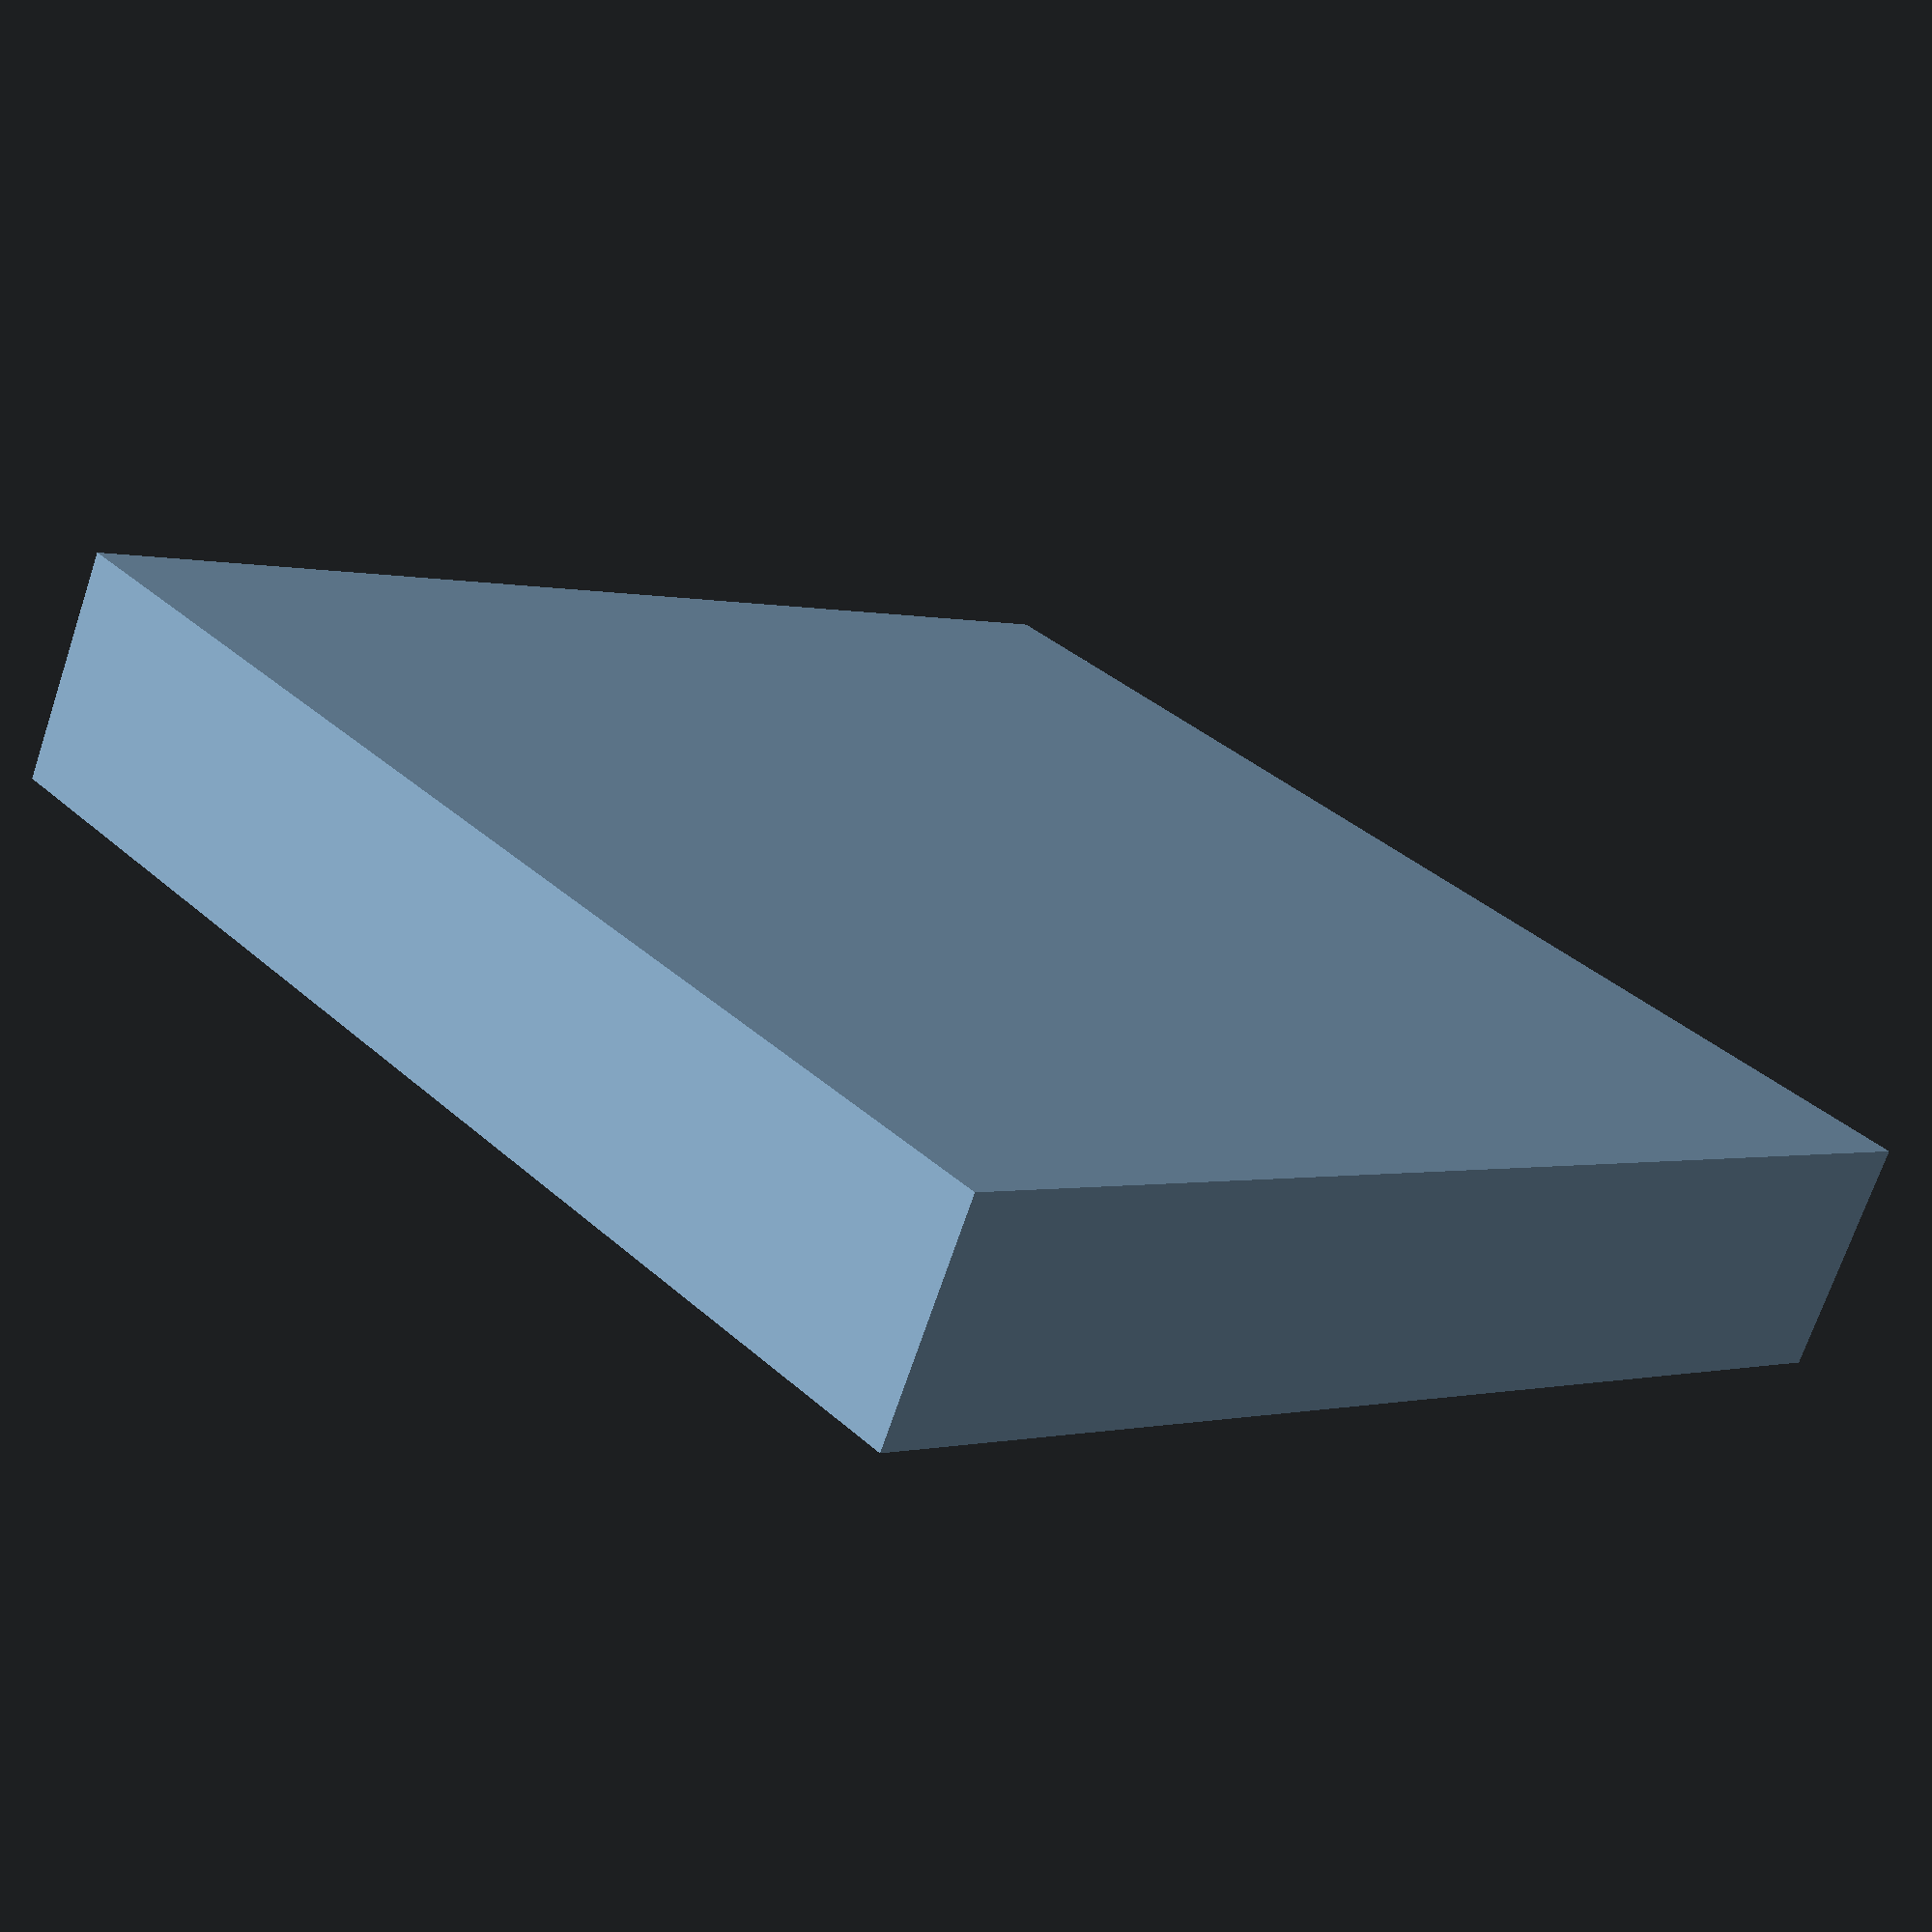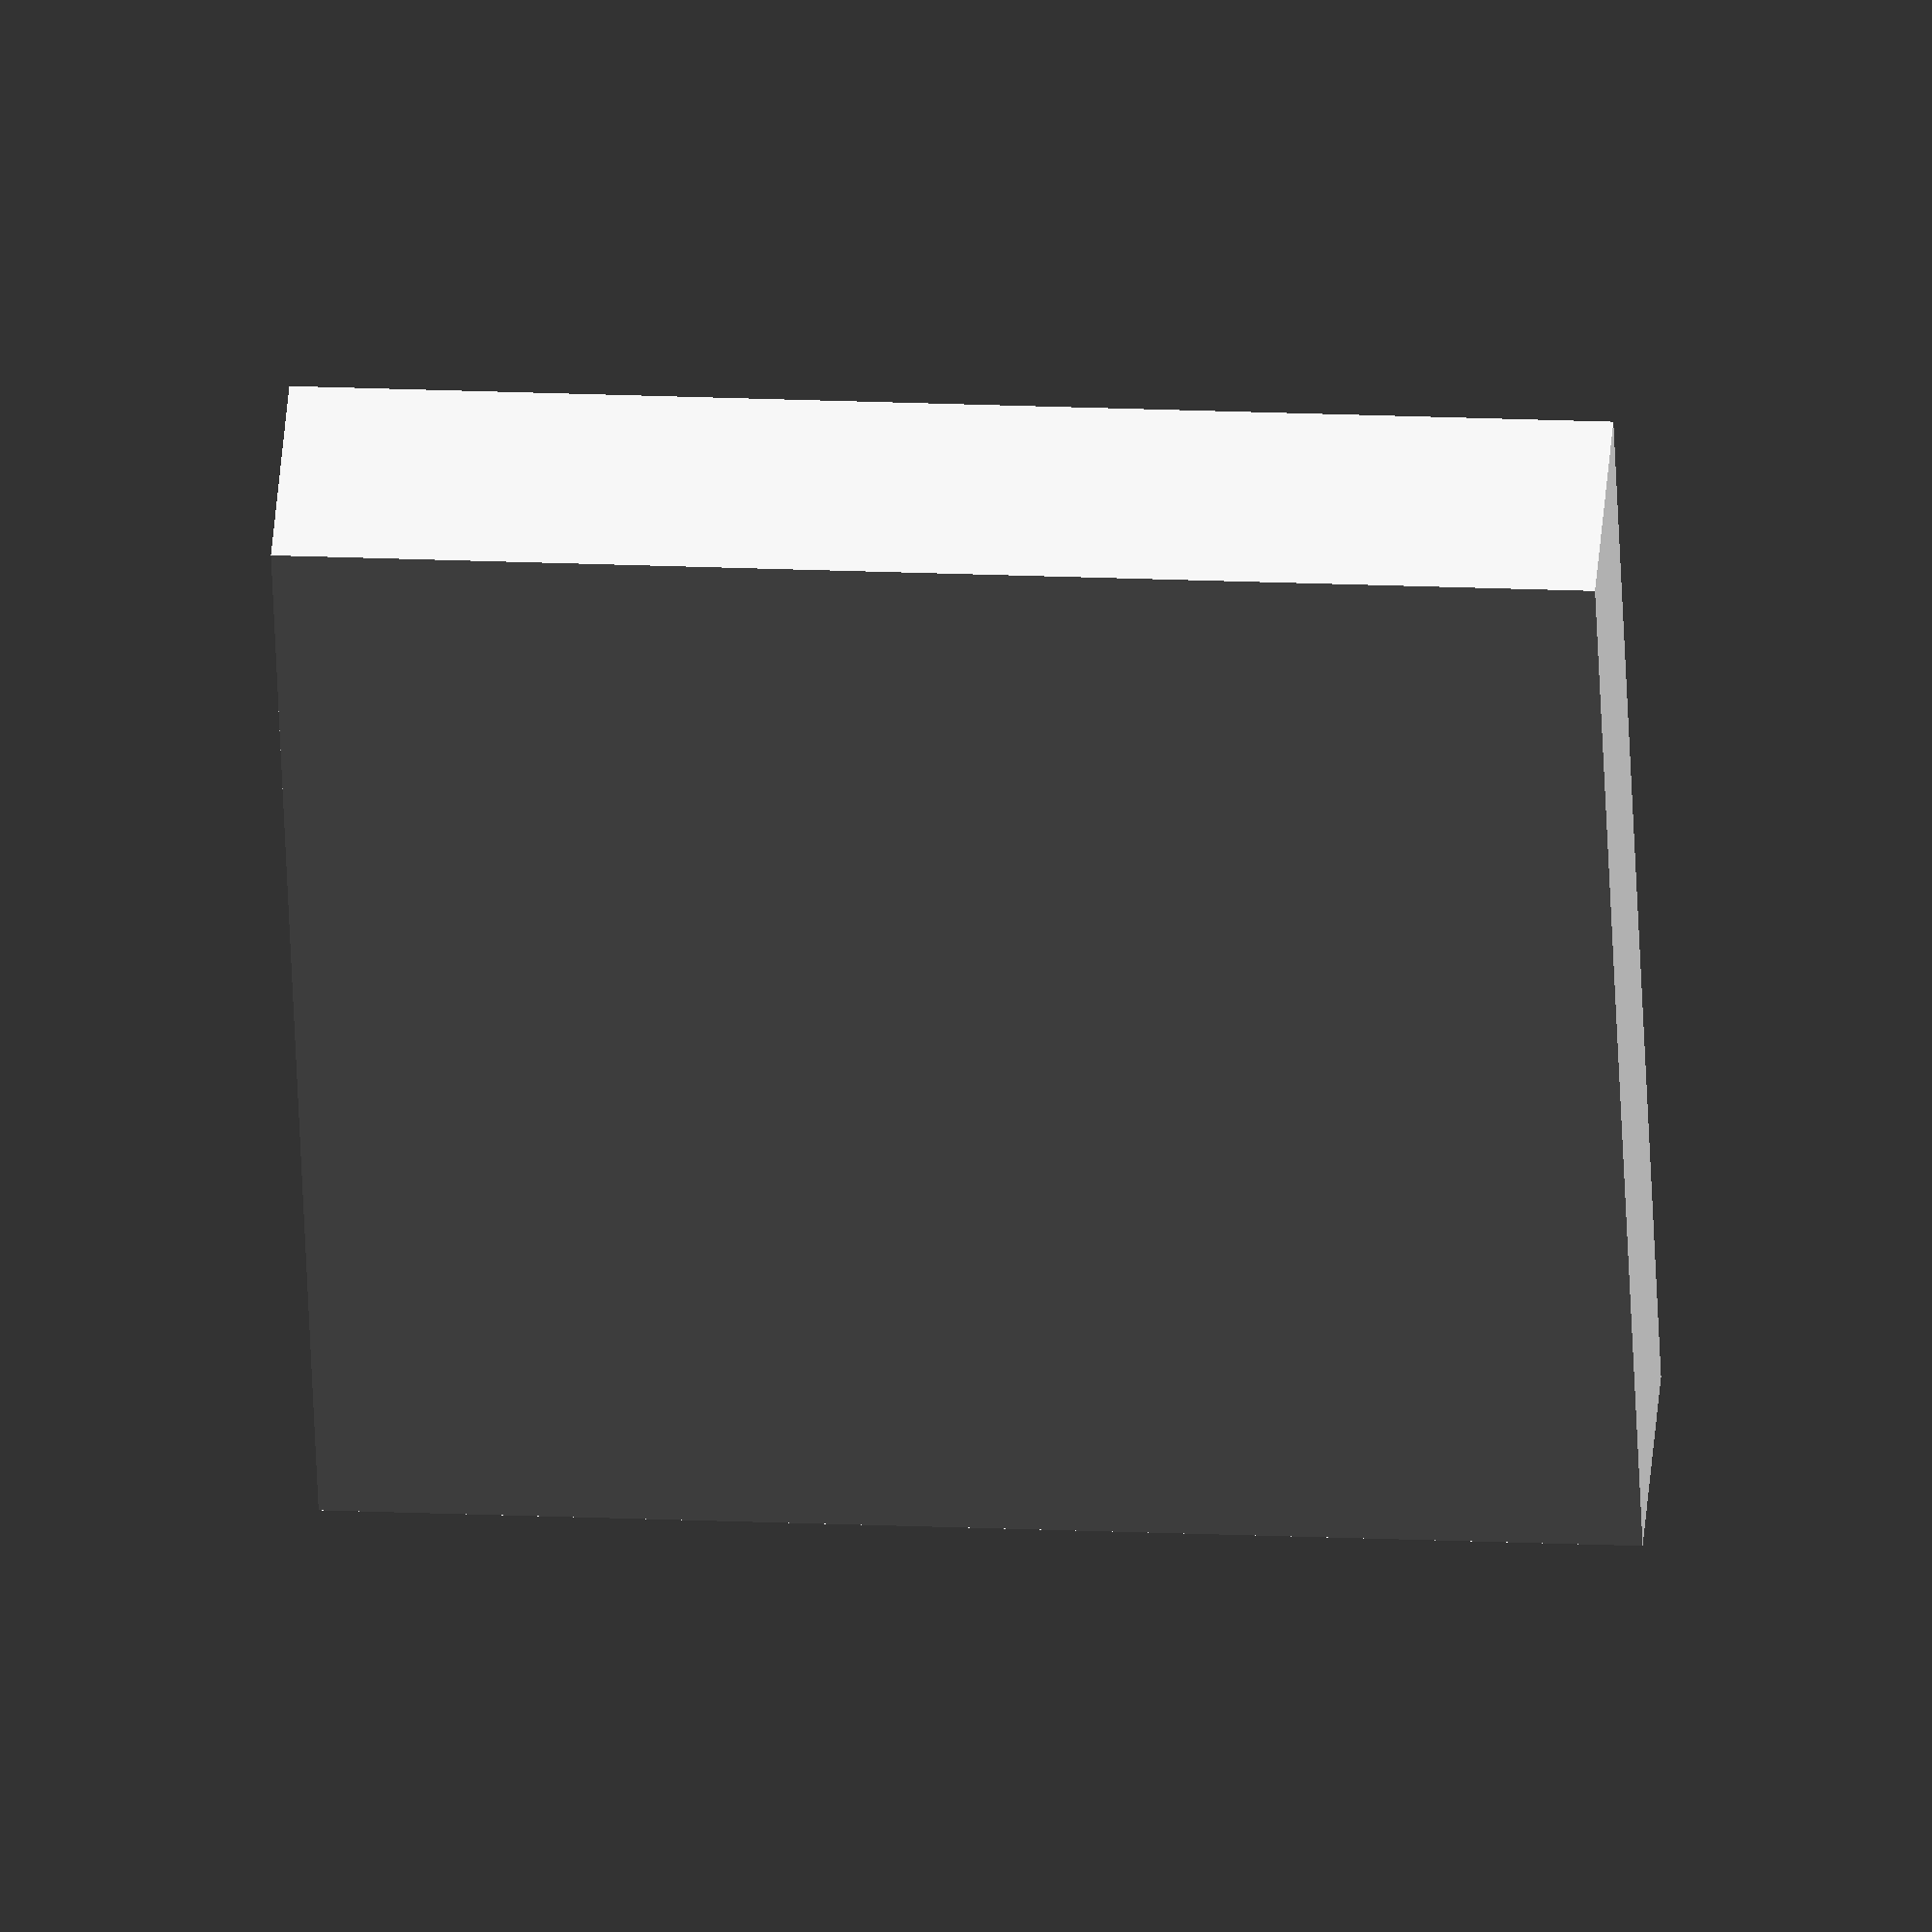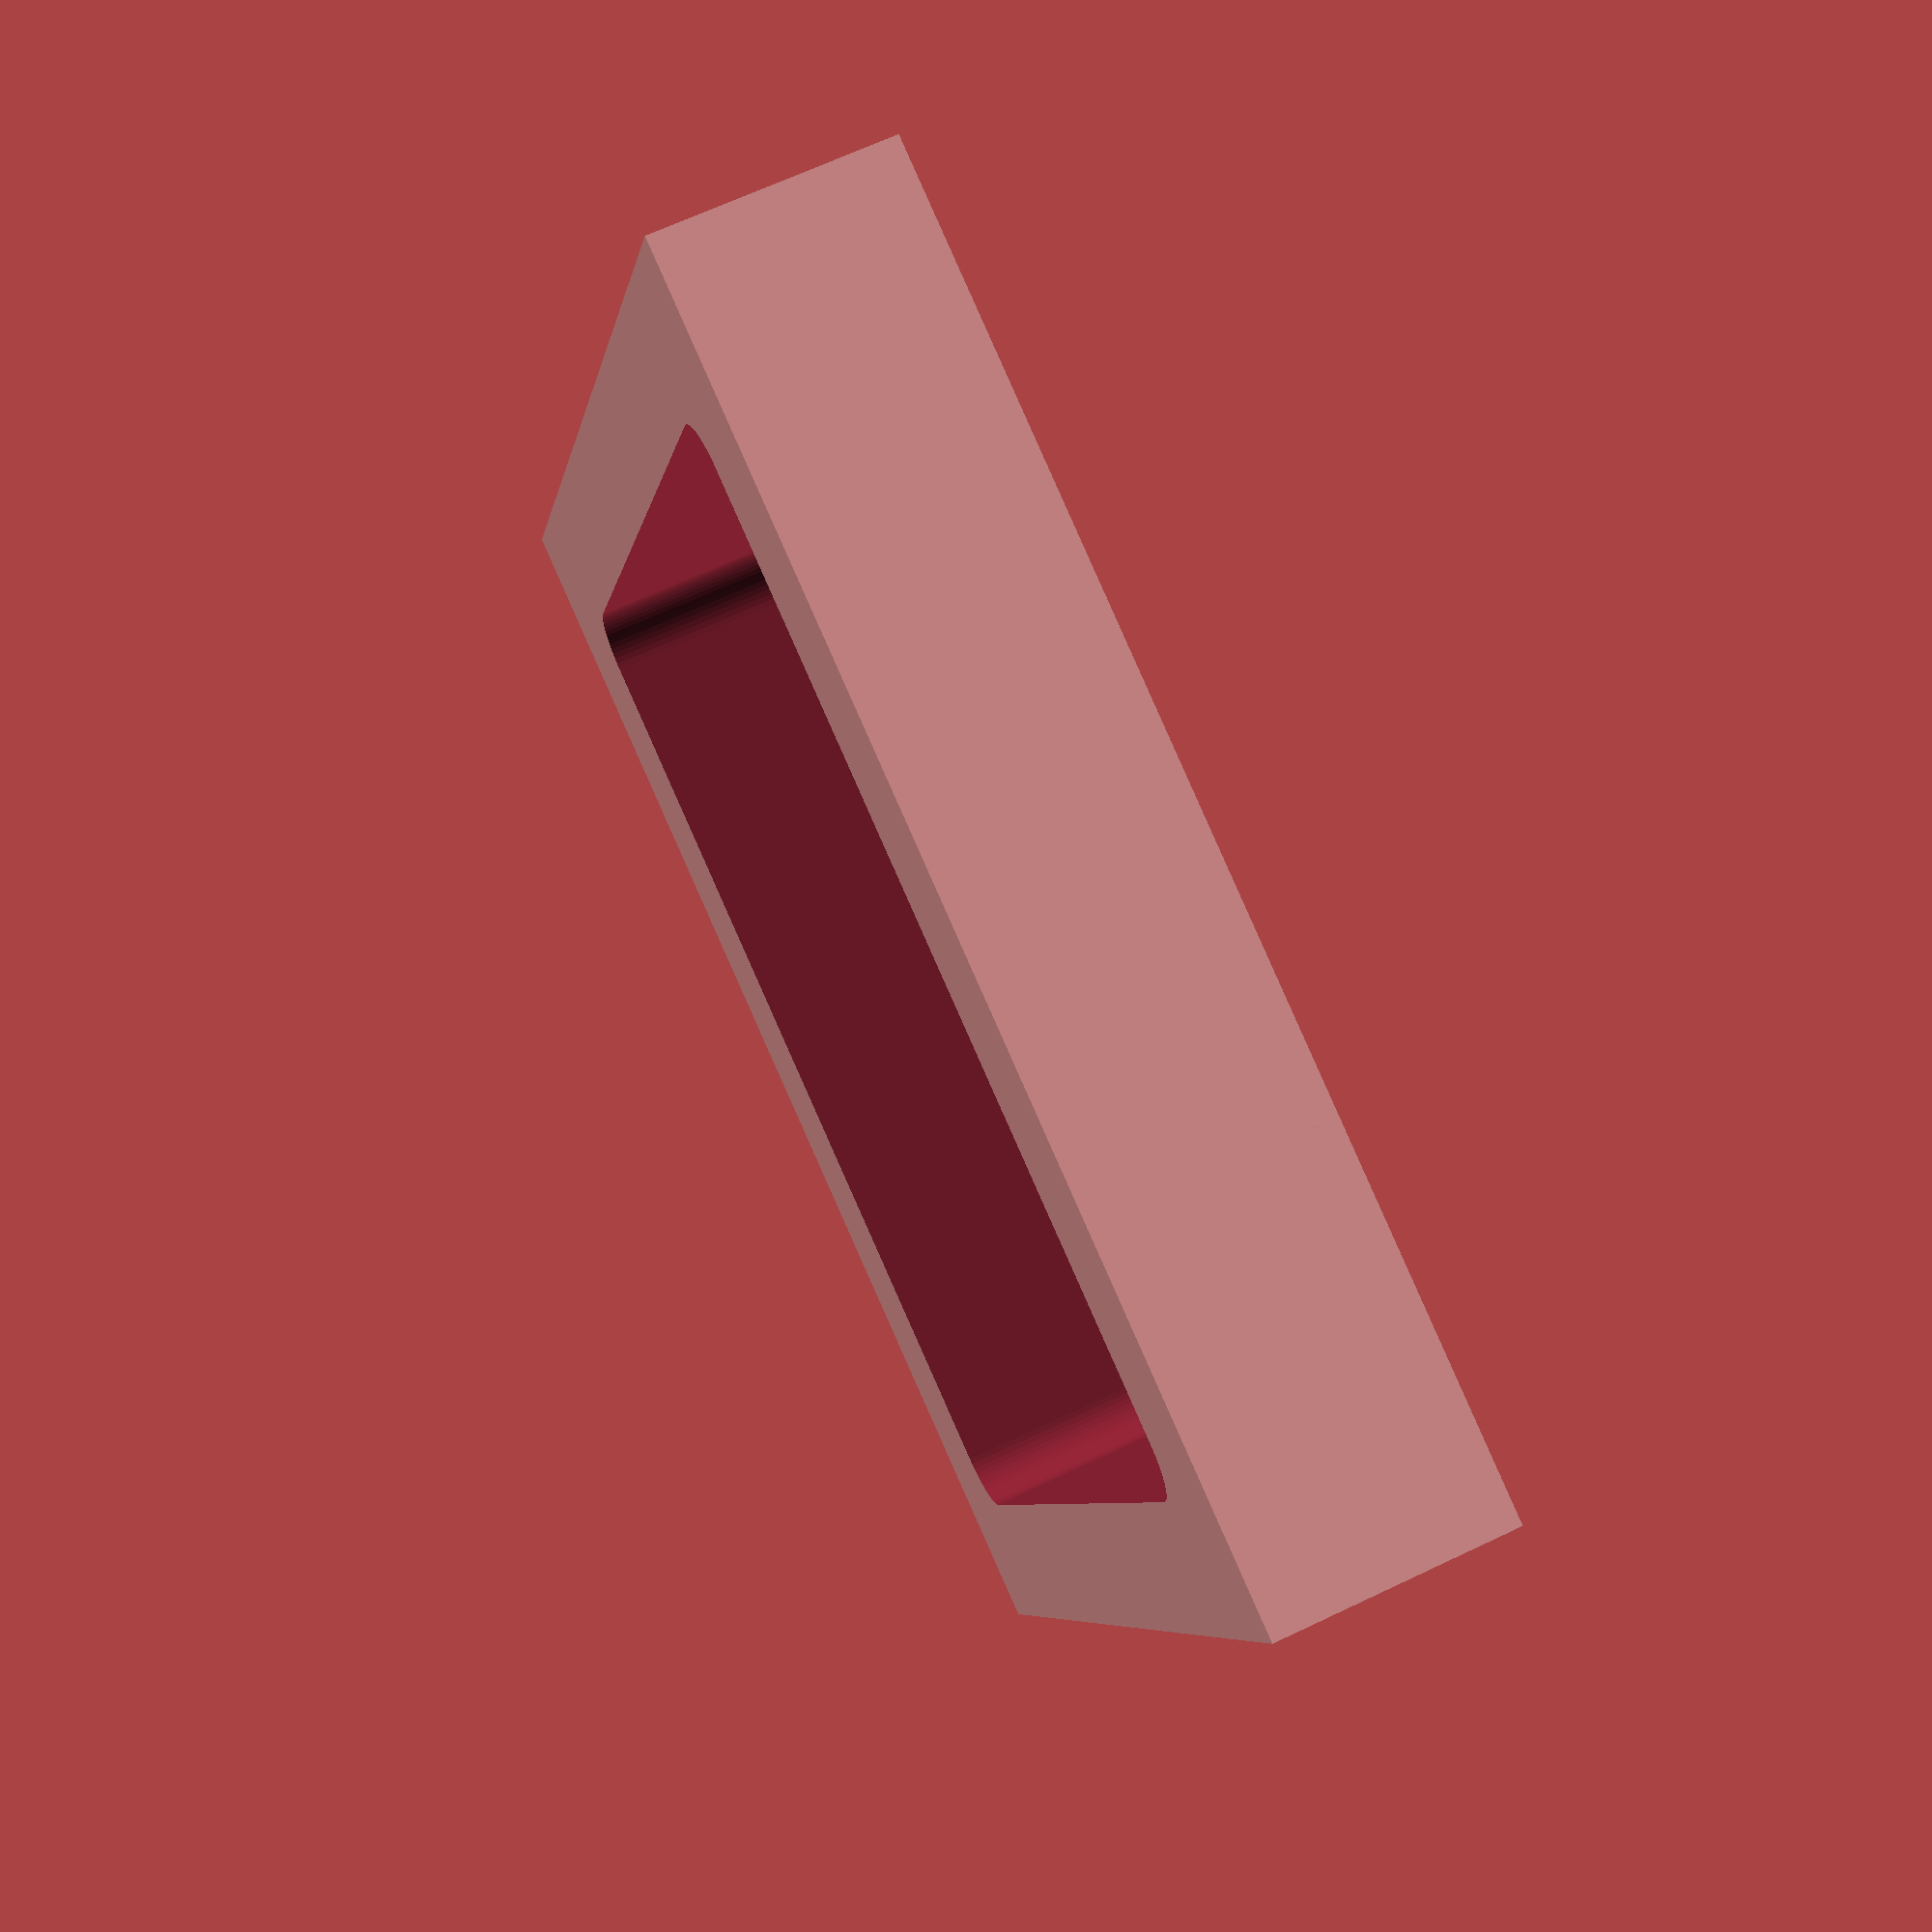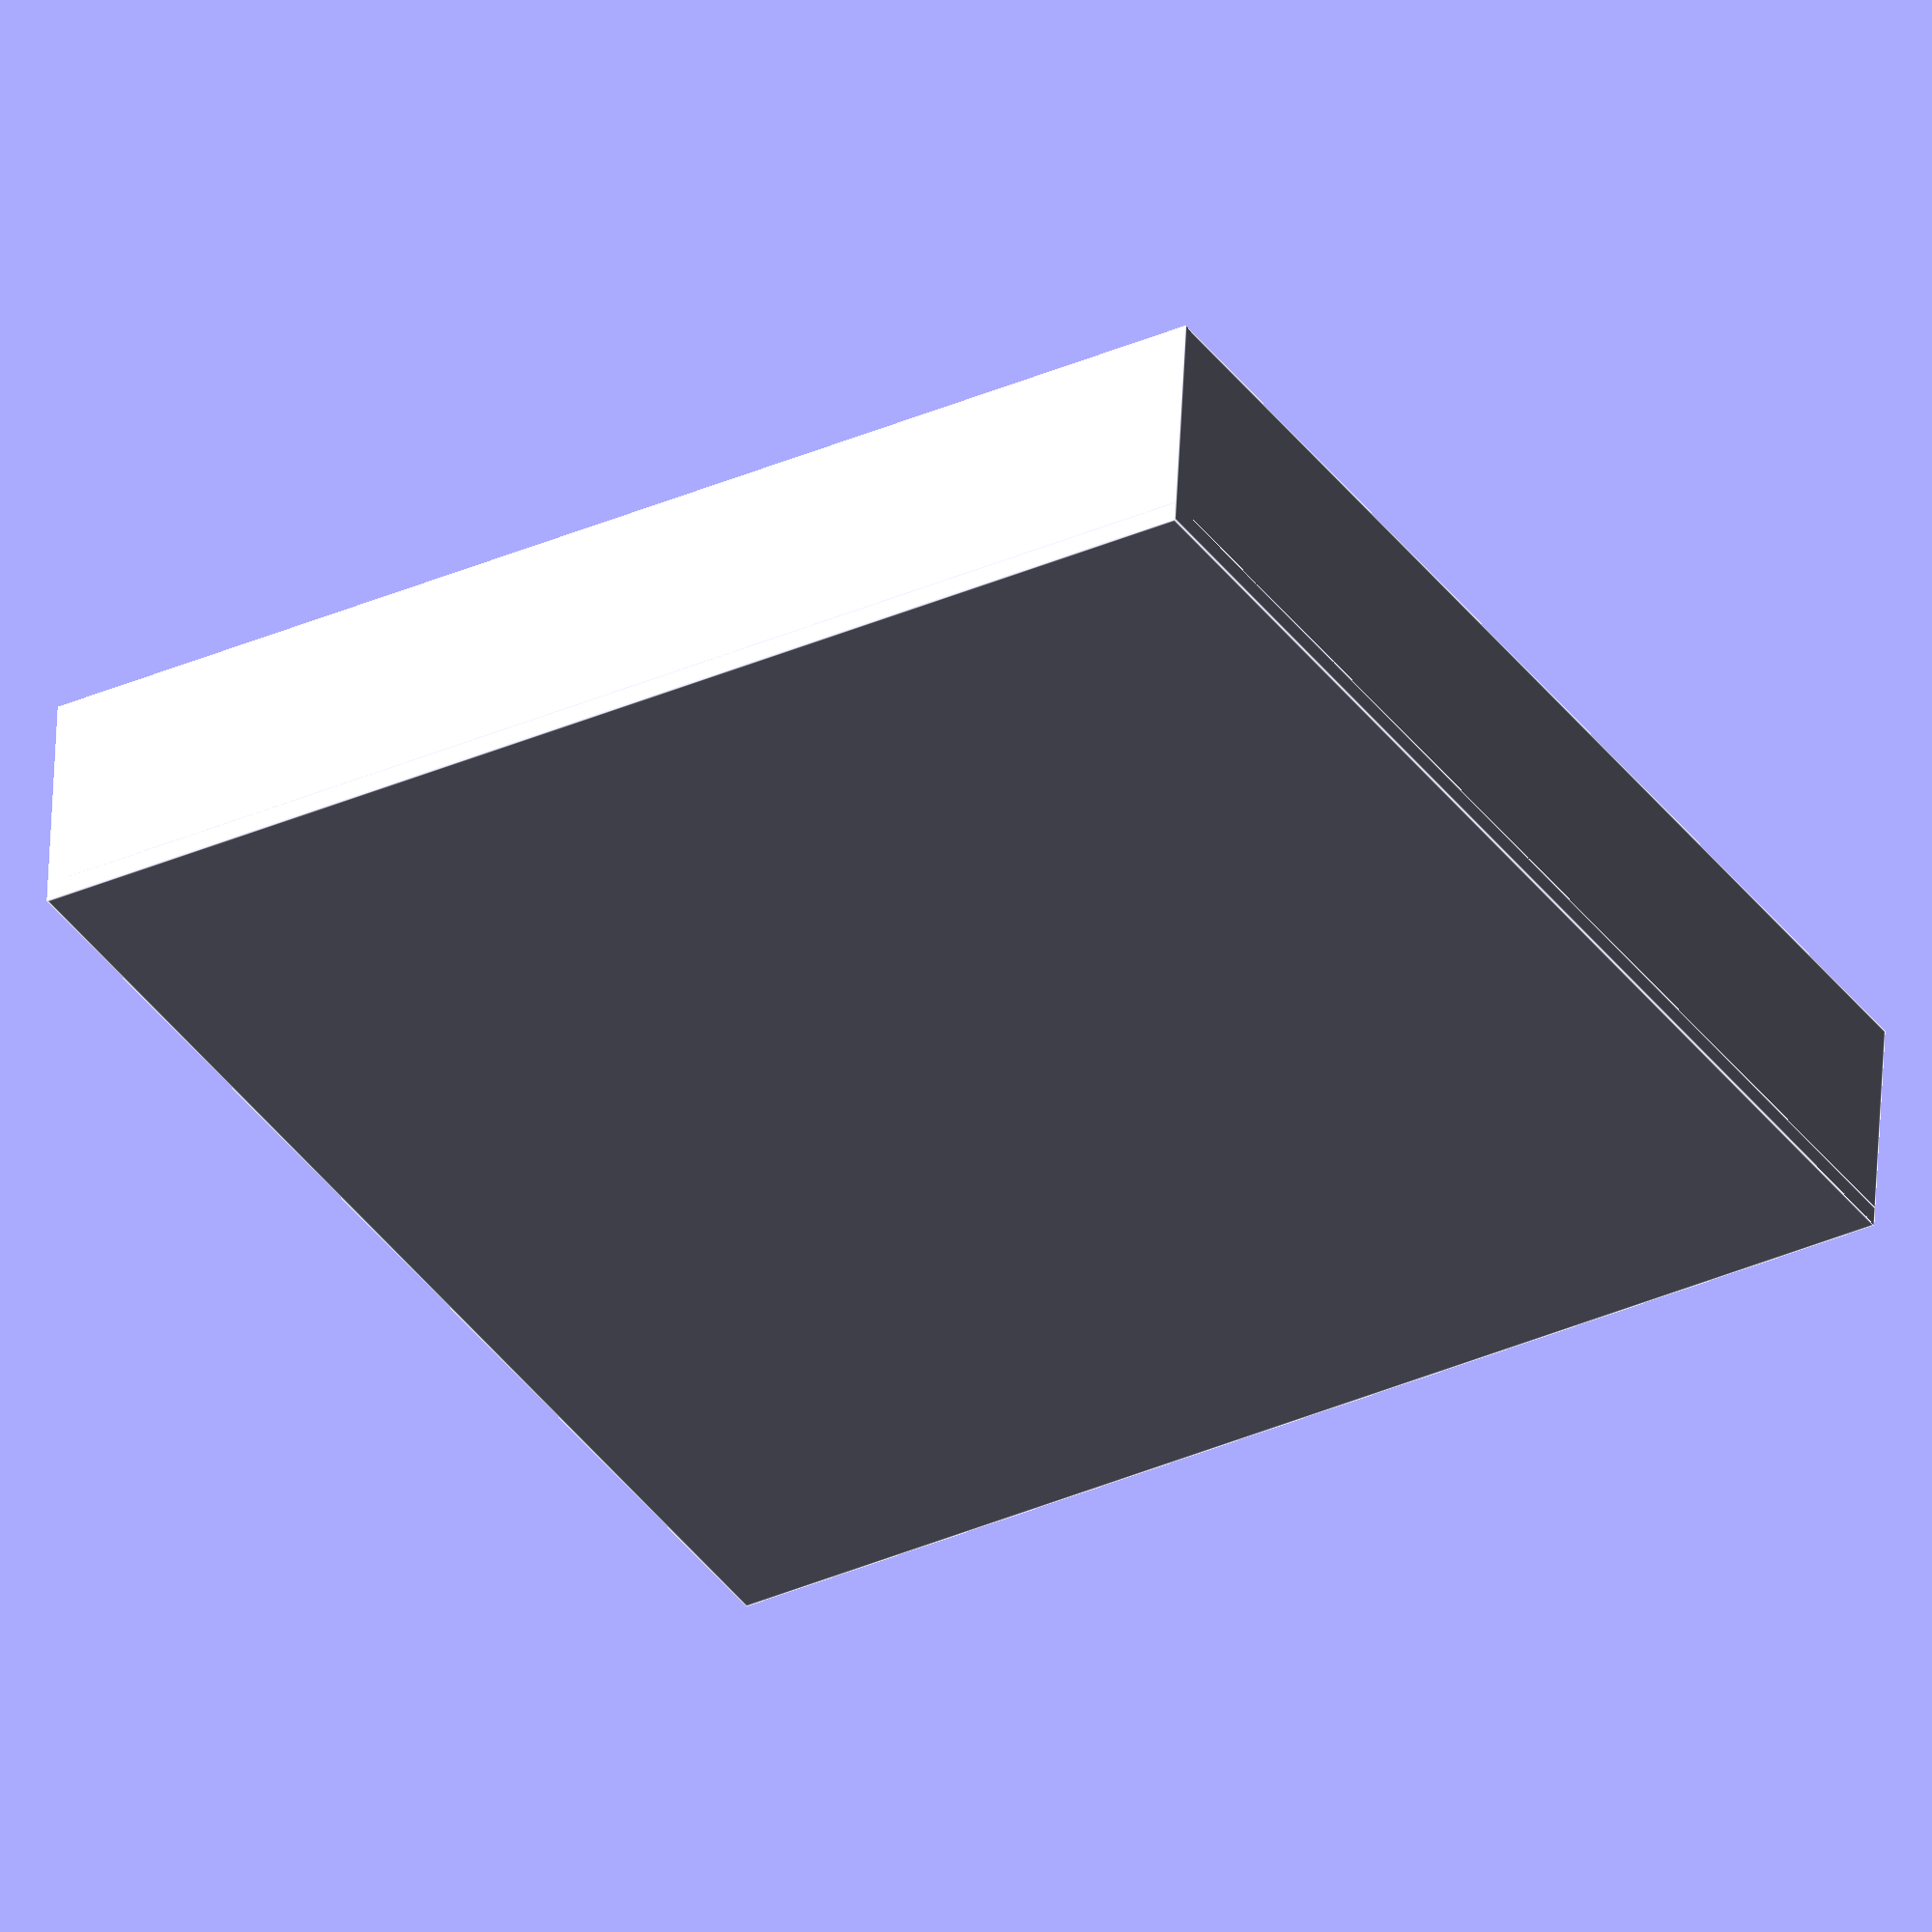
<openscad>
// Halter Mii Temp + Hum Sensor

module innerFrame(){
    hull(){
        translate([21.5,21,0])
        cylinder(d=5,h=12,center=true);
        translate([-21.5,21,0])
        cylinder(d=5,h=12,center=true);
        translate([21.5,-21,0])
        cylinder(d=5,h=12,center=true);
        translate([-21.5,-21,0])
        cylinder(d=5,h=12,center=true);
    }
}

module Frame() {
    $fn=60;
    difference() {
        cube([60,60,11],center=true);
        innerFrame();
    }
    translate([0,0,5])
    cube([60,60,1],center=true);
}

module Halter() {
    translate([0,0,40])
    difference(){
        cube([60,50,20],center=true);
        translate([0,0,5])
        cube([70,43,15],center=true);
    }
}
rotate([90,0,0]) Frame();
//Halter();
</openscad>
<views>
elev=324.6 azim=155.2 roll=139.8 proj=p view=wireframe
elev=161.3 azim=115.4 roll=85.2 proj=o view=wireframe
elev=186.5 azim=294.3 roll=8.8 proj=p view=solid
elev=32.9 azim=4.9 roll=301.9 proj=o view=edges
</views>
